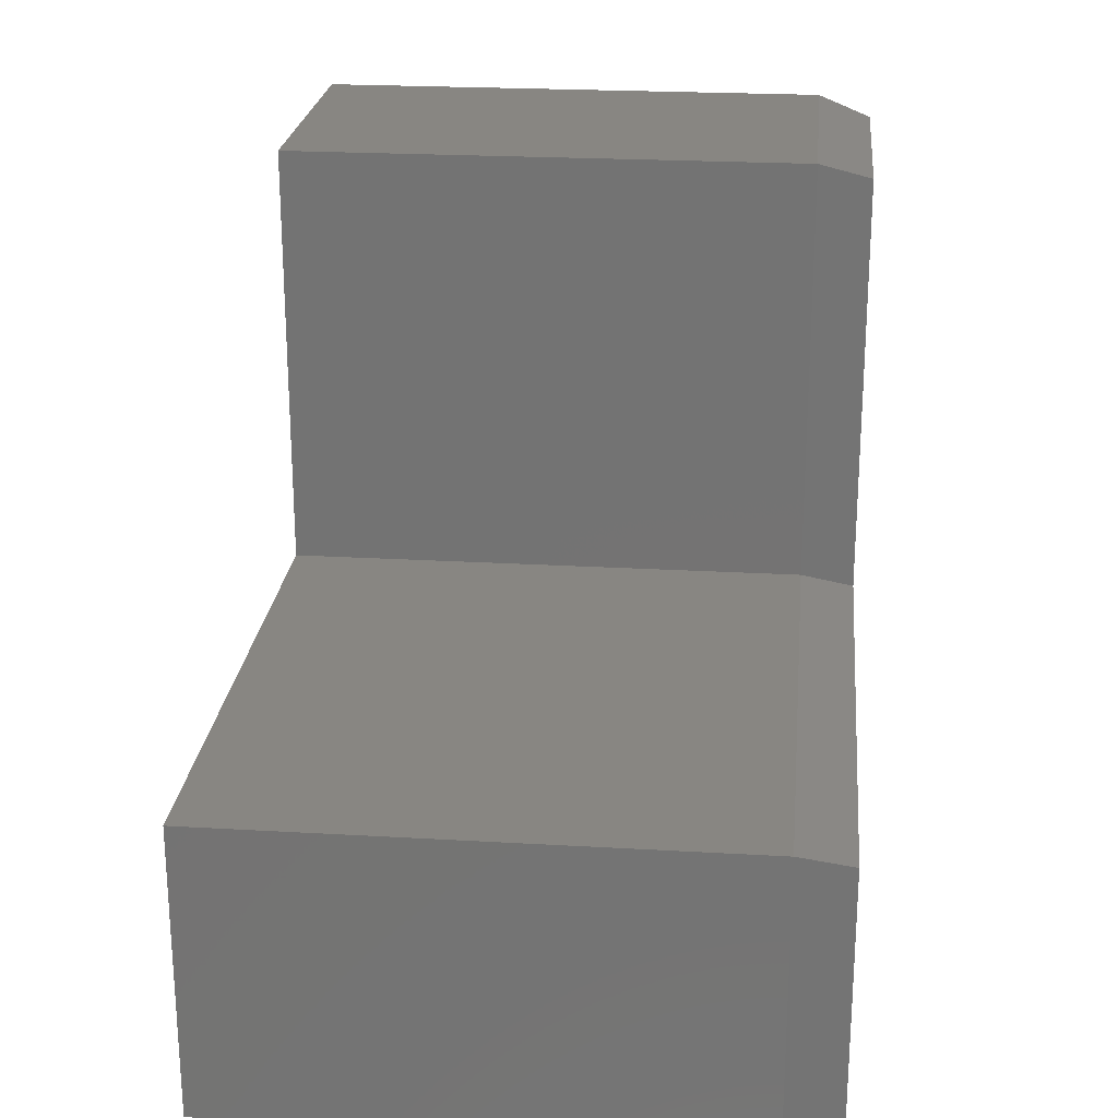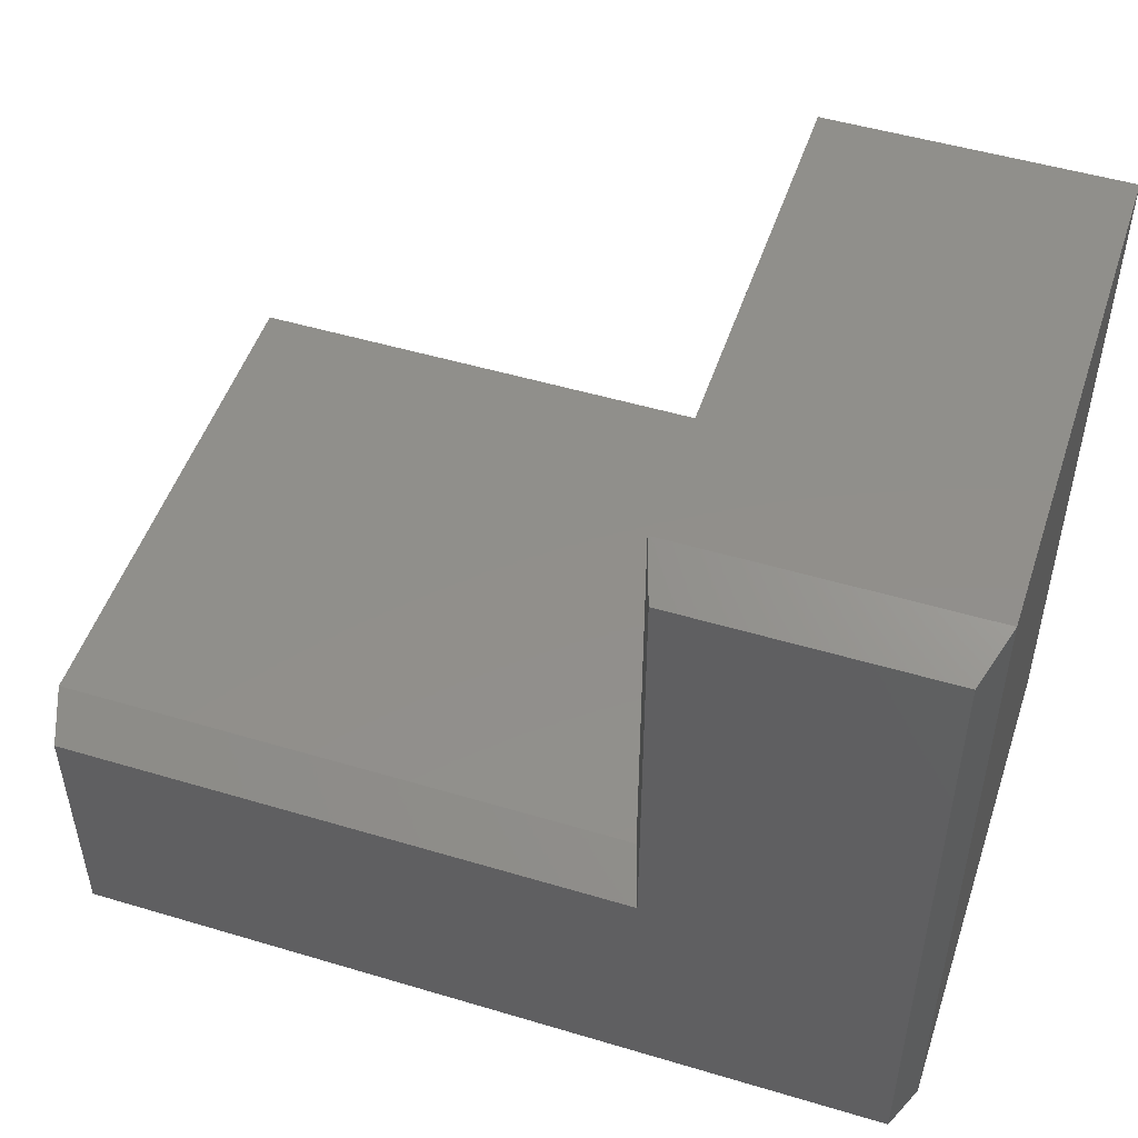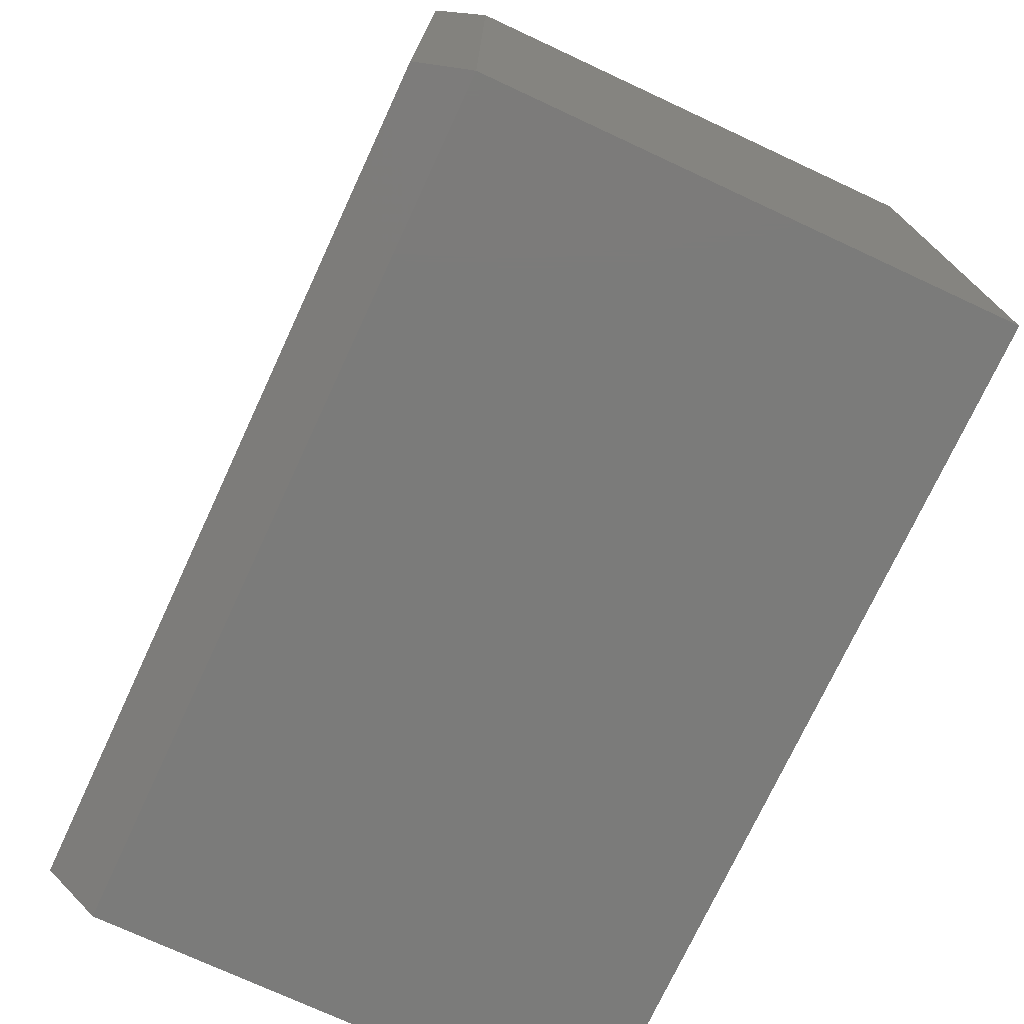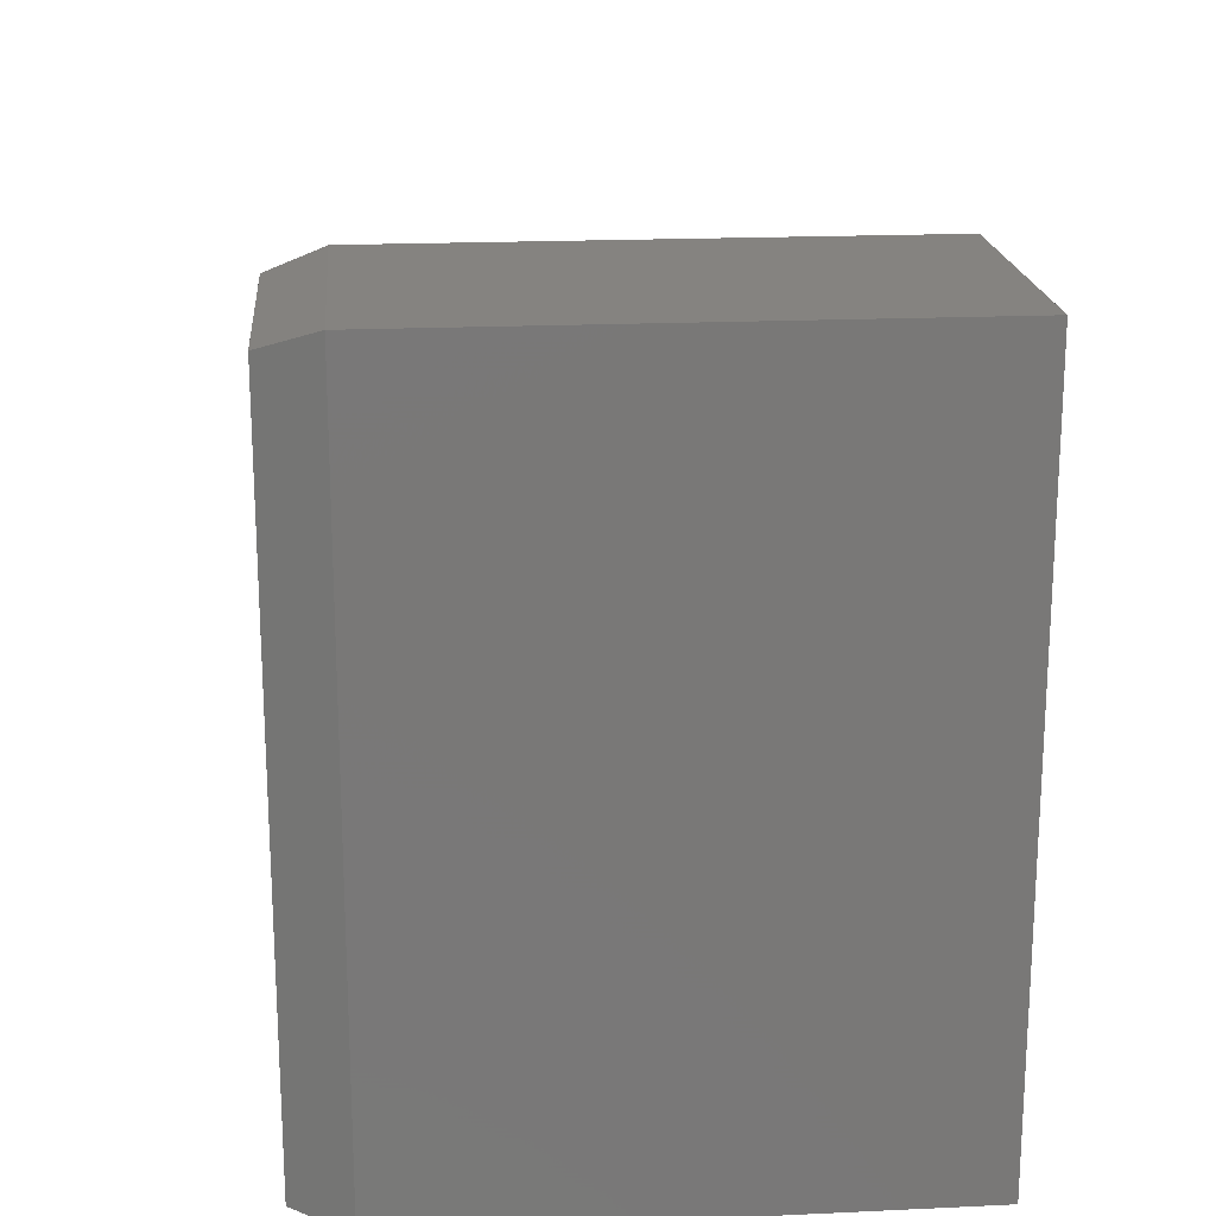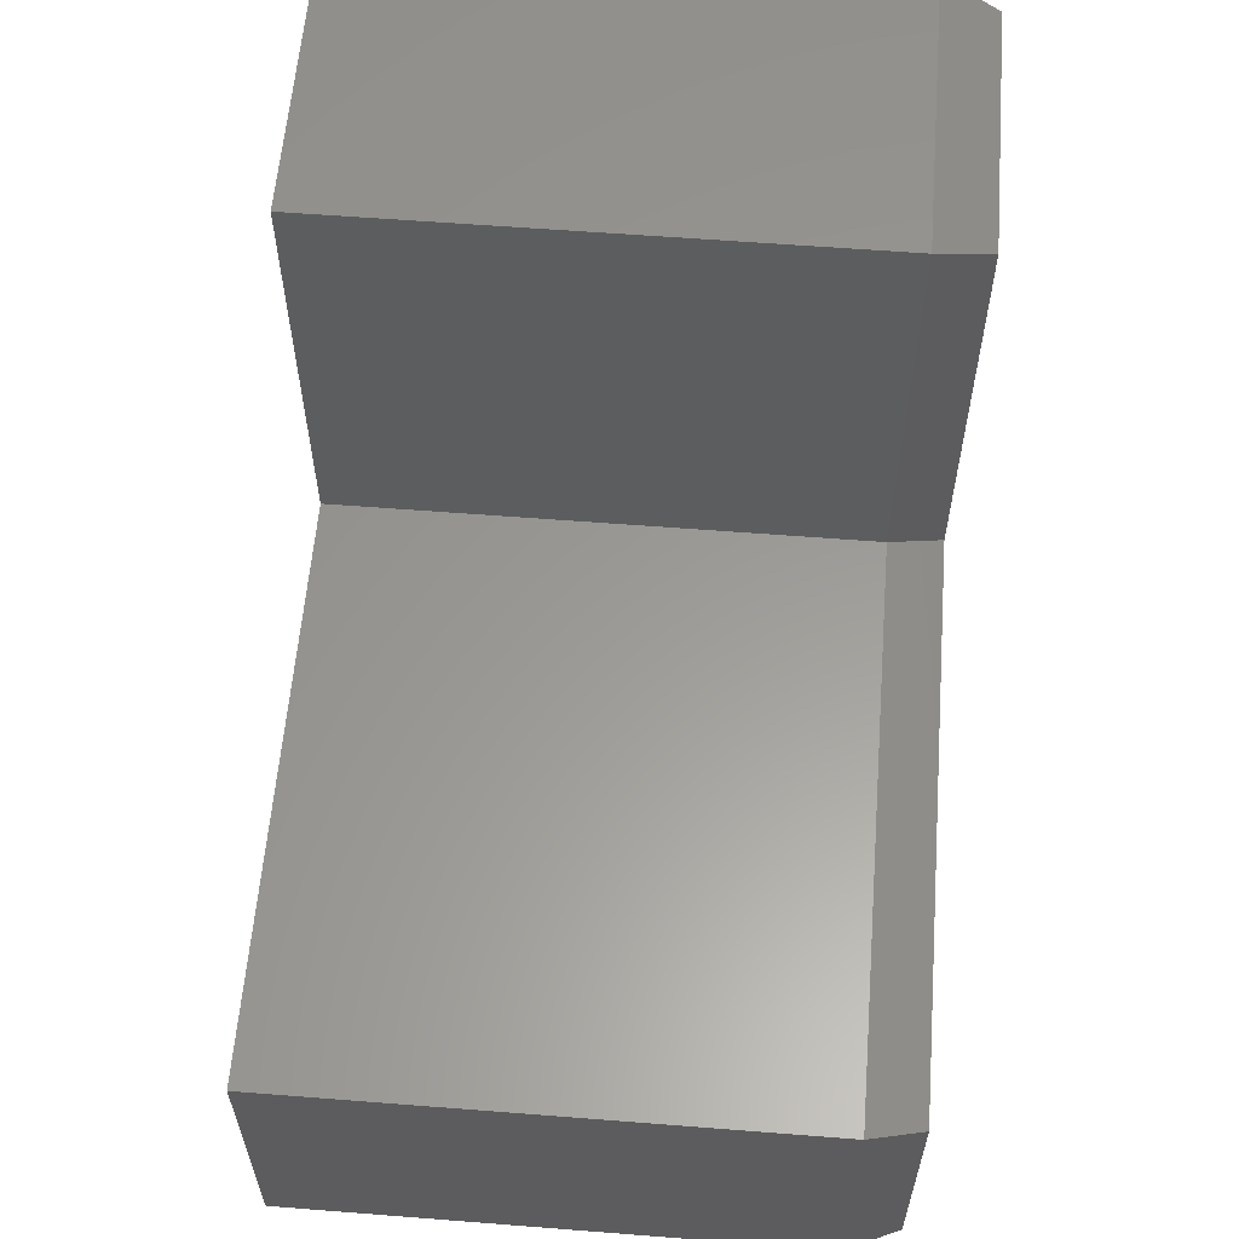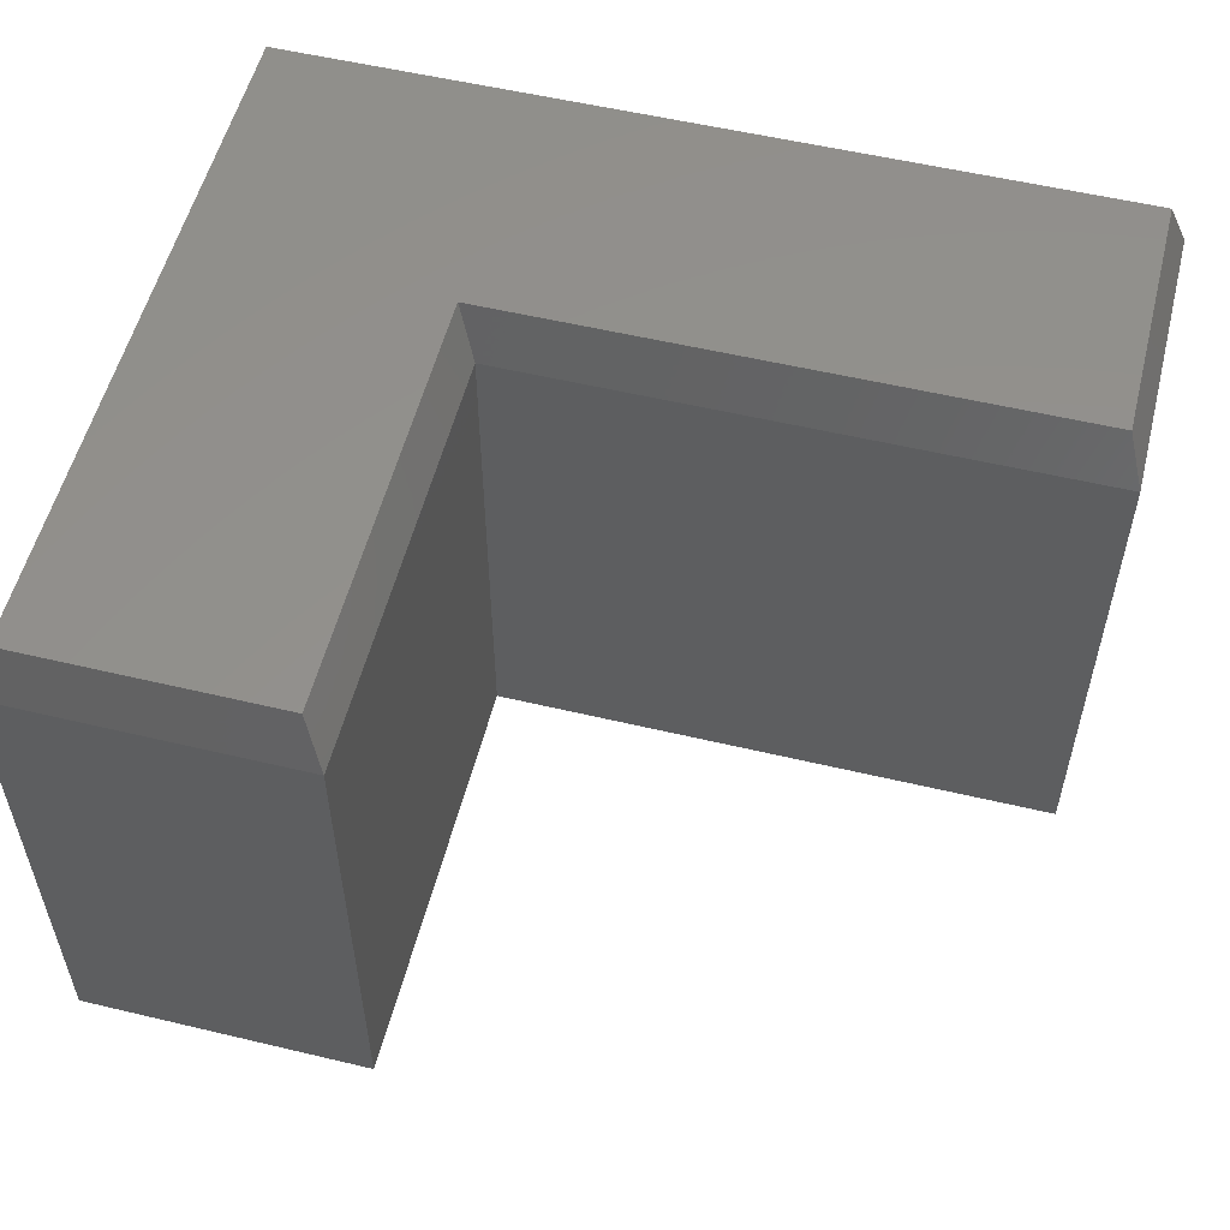
<metadata>
{"format":"stl","ext":"stl","renderer":"f3d","projection":"perspective","resolution":1024,"background":"white","views":[{"elev":23.3,"azim":95.6,"up":"+Z"},{"elev":50.1,"azim":-161.8,"up":"+Z"},{"elev":-74.2,"azim":-114.9,"up":"+Z"},{"elev":19.1,"azim":-95.0,"up":"+Z"},{"elev":59.7,"azim":94.6,"up":"+Z"},{"elev":55.1,"azim":14.1,"up":"+Y"}]}
</metadata>
<code>
# stl→obj: 18 verts, 32 faces
v 0.237 0 0.6081
v 0.237 0 0.237
v 0.01562 0 0.6081
v 0.01562 0 0.01562
v 0.7344 0 0.237
v 0.7344 0 0.01562
v 3.819e-17 -0.5 0.6237
v 3.819e-17 -0.04688 0.6237
v 0 -0.5 0
v 2.776e-17 -0.04688 -1.7e-33
v 0.2526 -0.04688 0.6237
v 0.2526 -0.5 0.6237
v 0.2526 -0.04688 0.2526
v 0.2526 -0.5 0.2526
v 0.75 -0.04688 0.2526
v 0.75 -0.5 0.2526
v 0.75 -0.04688 -3.205e-17
v 0.75 -0.5 -4.592e-17
f 1 2 3
f 3 2 4
f 2 5 4
f 4 5 6
f 7 8 9
f 9 8 10
f 11 8 12
f 12 8 7
f 13 11 14
f 14 11 12
f 15 13 16
f 16 13 14
f 17 15 18
f 18 15 16
f 9 10 18
f 18 10 17
f 11 1 8
f 8 1 3
f 13 2 11
f 11 2 1
f 15 5 13
f 13 5 2
f 17 6 15
f 15 6 5
f 10 4 17
f 17 4 6
f 8 3 10
f 10 3 4
f 12 7 14
f 14 7 9
f 14 9 16
f 16 9 18

</code>
